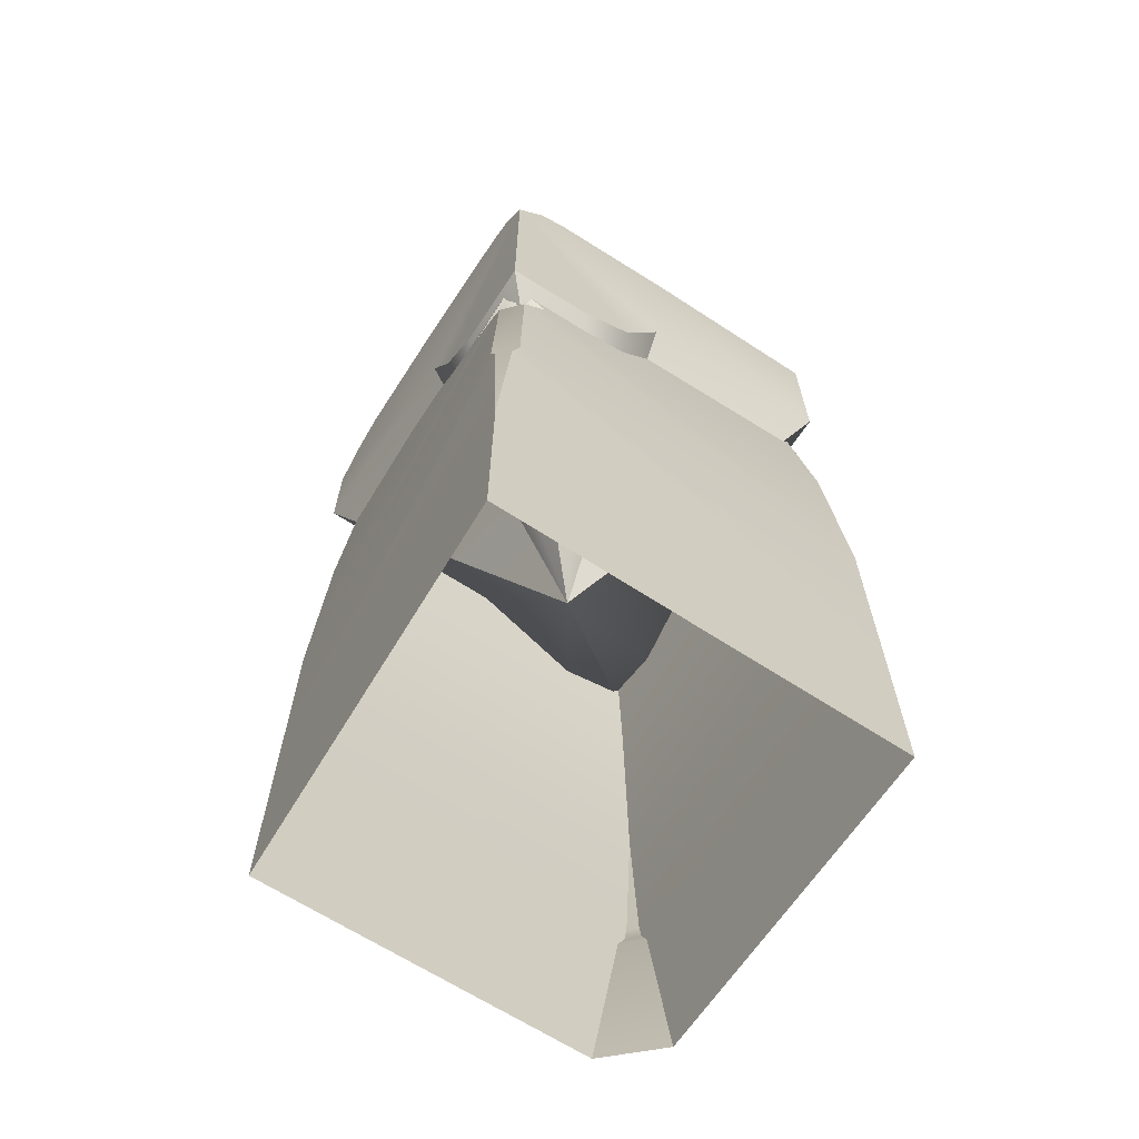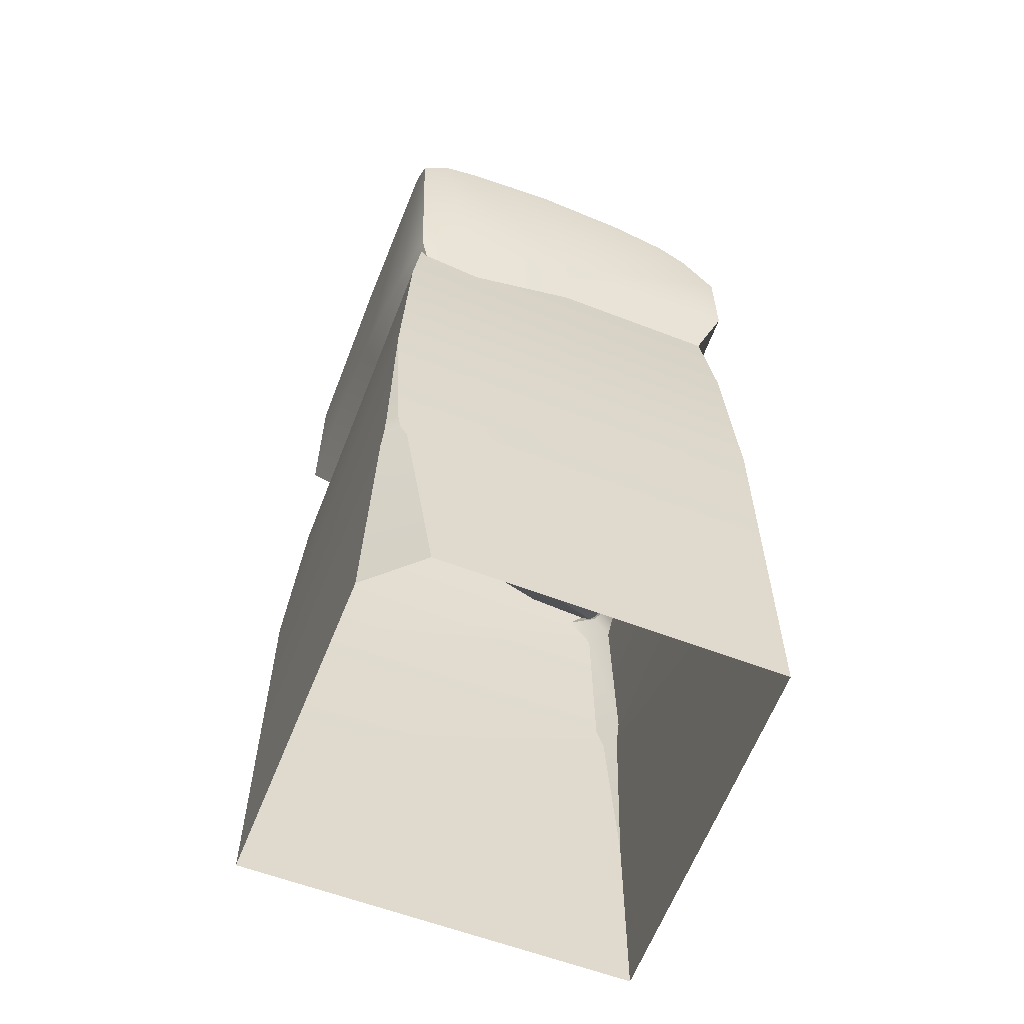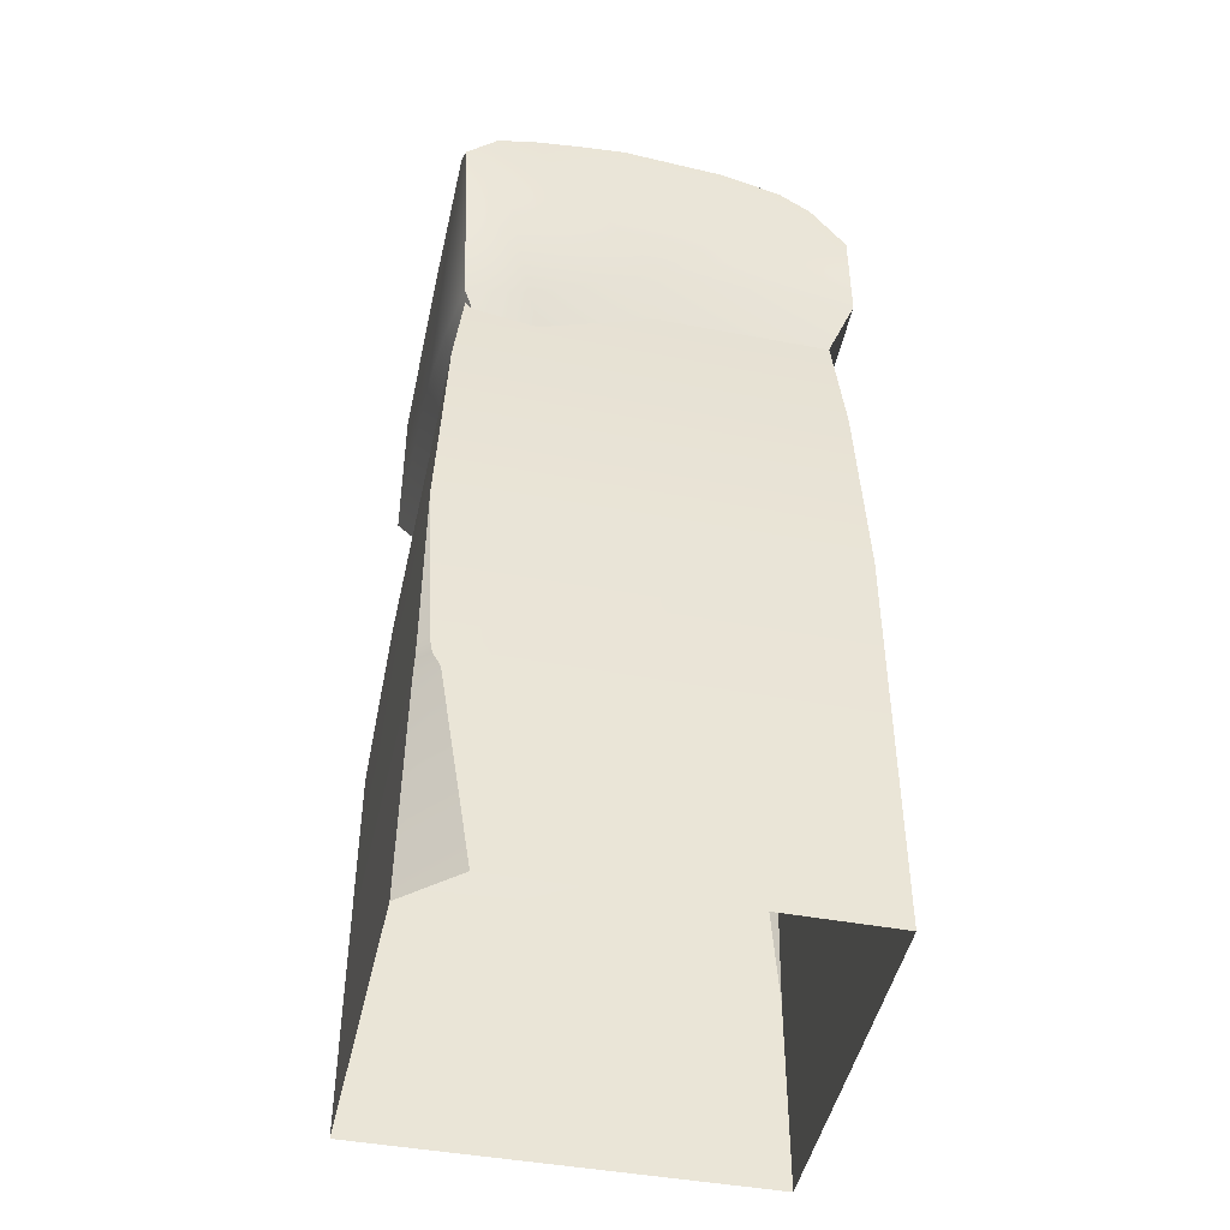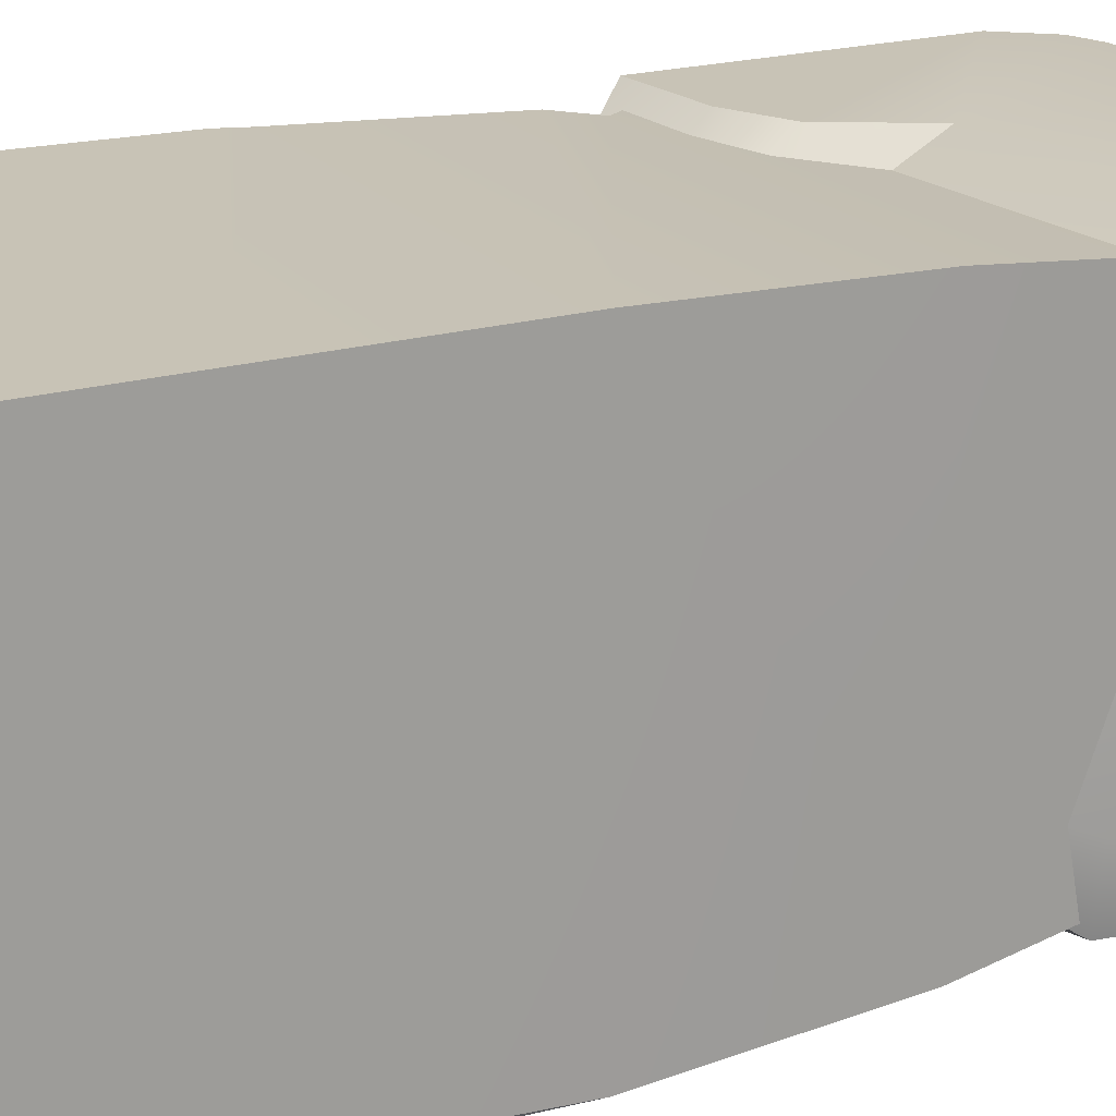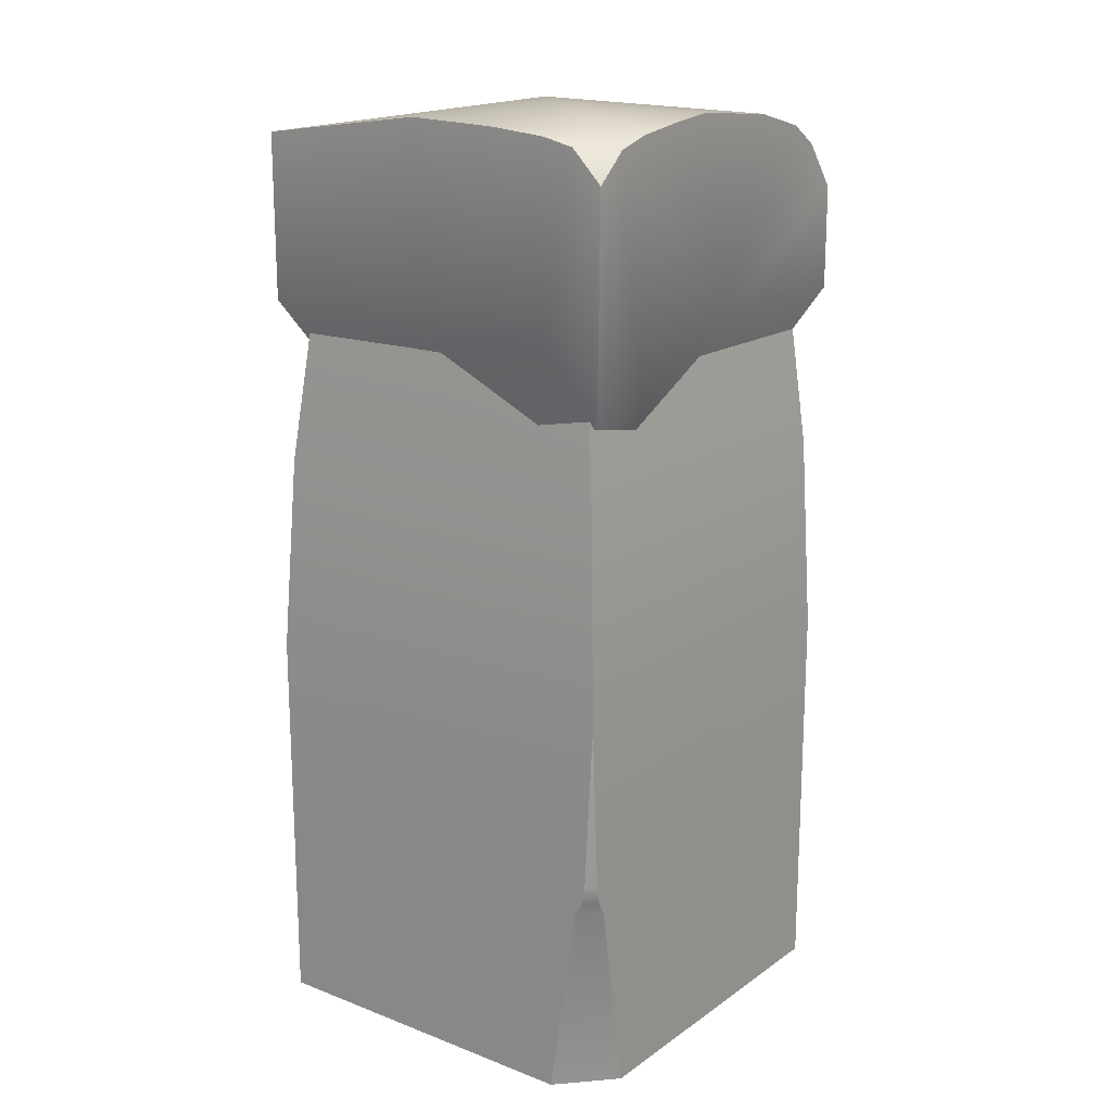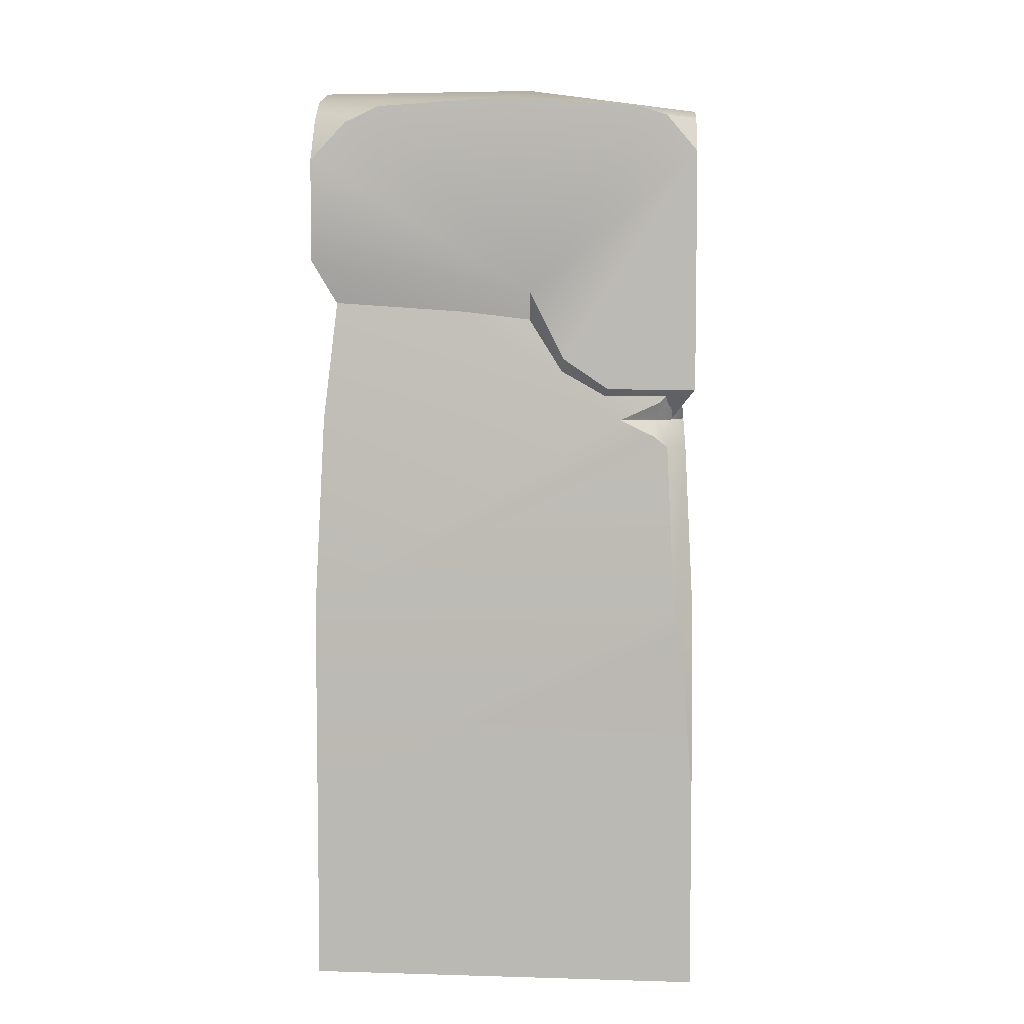
<metadata>
{"format":"obj","ext":"obj","renderer":"f3d","projection":"perspective","resolution":1024,"background":"white","views":[{"elev":-65.3,"azim":-33.3,"up":"+Y"},{"elev":-59.1,"azim":158.3,"up":"+Y"},{"elev":-43.8,"azim":167.4,"up":"+Y"},{"elev":19.5,"azim":61.5,"up":"+Z"},{"elev":17.2,"azim":127.0,"up":"+Y"},{"elev":5.7,"azim":-87.2,"up":"+Y"}]}
</metadata>
<code>
g PBOX1_SUB_TAB_MUD_002
v 0.02329 -1.118e-08 -0.03003
v -0.02882 0.03 -0.03003
v -0.02882 -1.118e-08 -0.03003
v 0.02818 0.03 -0.03003
v -0.02882 0.06 -0.03003
v 0.02936 0.0321 -0.03003
v 0.02984 0.03491 -0.03003
v 0.03118 0.06 -0.03003
v -0.02792 0.09 -0.02853
v 0.02968 0.09 -0.02853
v 0.02618 0.12 -0.02503
v -0.02618 0.12 -0.02503
v -0.02882 -1.118e-08 -0.03003
v -0.03118 0.03 0.03003
v -0.03118 -3.725e-09 0.03003
v -0.02882 0.03 -0.03003
v -0.03118 0.0567 0.02823
v -0.03118 0.06 0.02703
v -0.02882 0.06 -0.03003
v -0.02989 0.08577 0.0258
v -0.02981 0.08743 0.02372
v -0.02968 0.09 0.01848
v -0.02792 0.09 -0.02853
v -0.02618 0.12 -0.02503
v -0.02936 0.09277 0.02471
v -0.02895 0.09622 0.0278
v -0.02618 0.12 0.02503
v -0.03118 -3.725e-09 0.03003
v 0.03118 0.03 0.02997
v 0.03118 -3.725e-09 0.02997
v -0.03118 0.03 0.03003
v -0.02937 0.0567 0.03003
v -0.02818 0.06 0.03003
v 0.03118 0.06 0.02997
v -0.0272 0.08577 0.02874
v -0.02337 0.09 0.02853
v 0.02932 0.09 0.02853
v 0.02618 0.12 0.02503
v -0.02895 0.09622 0.0278
v -0.02618 0.12 0.02503
v 0.03118 0.03 0.02997
v 0.03118 -7.451e-09 -0.02252
v 0.03118 -3.725e-09 0.02997
v 0.03118 0.03 -0.02703
v 0.03118 0.06 0.02997
v 0.03118 0.0321 -0.02821
v 0.03118 0.03491 -0.02869
v 0.03118 0.06 -0.03003
v 0.02968 0.09 -0.02853
v 0.02932 0.09 0.02853
v 0.02618 0.12 0.02503
v 0.02618 0.12 -0.02503
v -0.02337 0.09 0.02853
v -0.02722 0.08997 0.02607
v -0.02895 0.09622 0.0278
v -0.02895 0.09622 0.0278
v -0.02831 0.09002 0.02405
v -0.02936 0.09277 0.02471
v -0.02722 0.08997 0.02607
v -0.02968 0.09 0.01848
v -0.0272 0.08577 0.02874
v -0.02722 0.08997 0.02607
v -0.02337 0.09 0.02853
v -0.02968 0.09 0.01848
v -0.02831 0.09002 0.02405
v -0.02981 0.08743 0.02372
v -0.02989 0.08577 0.0258
v -0.02722 0.08997 0.02607
v -0.0272 0.08577 0.02874
v -0.03118 0.06 0.02703
v -0.02818 0.06 0.03003
v -0.02937 0.0567 0.03003
v -0.03118 0.0567 0.02823
v -0.03118 0.03 0.03003
v 0.03118 0.0321 -0.02821
v 0.02818 0.03 -0.03003
v 0.03118 0.03 -0.02703
v 0.02936 0.0321 -0.03003
v 0.03118 -7.451e-09 -0.02252
v 0.02329 -1.118e-08 -0.03003
v 0.03118 0.03491 -0.02869
v 0.02984 0.03491 -0.03003
v 0.03118 0.06 -0.03003
f 2 1 3
f 1 2 4
f 5 4 2
f 5 6 4
f 5 7 6
f 5 8 7
f 9 8 5
f 8 9 10
f 9 11 10
f 11 9 12
f 14 13 15
f 13 14 16
f 16 14 17
f 16 17 18
f 16 18 19
f 19 18 20
f 19 20 21
f 19 21 22
f 19 22 23
f 24 23 22
f 24 22 25
f 24 25 26
f 24 26 27
f 29 28 30
f 28 29 31
f 29 32 31
f 29 33 32
f 29 34 33
f 34 35 33
f 34 36 35
f 34 37 36
f 38 36 37
f 38 39 36
f 38 40 39
f 42 41 43
f 41 42 44
f 45 41 44
f 45 44 46
f 45 46 47
f 45 47 48
f 49 45 48
f 45 49 50
f 49 51 50
f 51 49 52
f 54 53 55
f 57 56 58
f 56 57 59
f 57 58 60
f 62 61 63
f 65 64 66
f 67 65 66
f 67 68 65
f 67 69 68
f 70 69 67
f 69 70 71
f 70 72 71
f 72 70 73
f 74 72 73
f 76 75 77
f 75 76 78
f 79 76 77
f 76 79 80
f 78 81 75
f 81 78 82
f 83 81 82
g PBOX1_SUB_Grass_007
v 0.02995 0.1148 0.03005
v -5.359e-05 0.1398 0.03005
v 0.02995 0.1398 0.03005
v -0.002378 0.1101 0.03005
v -0.02109 0.1384 0.03005
v -0.02536 0.137 0.03005
v -0.03005 0.1315 0.03005
v -0.008375 0.0996 0.03005
v -0.03005 0.09482 0.03005
v -0.01671 0.0959 0.03005
v 0.02995 0.1148 5.386e-05
v 0.02995 0.1398 0.03005
v 0.02995 0.1434 0.00252
v 0.02995 0.1148 0.03005
v 0.02995 0.1429 -0.01158
v 0.02999 0.1421 -0.02032
v 0.02995 0.1046 -0.01924
v 0.03005 0.141 -0.02533
v 0.02995 0.1362 -0.02995
v 0.02845 0.1046 -0.02845
v -0.03005 0.1315 0.03005
v -0.03005 0.137 0.02536
v -0.02536 0.137 0.03005
v -0.02109 0.1384 0.03005
v -0.03005 0.137 0.02536
v -0.03005 0.1384 0.02109
v -0.02536 0.137 0.03005
v -0.001383 0.1442 0.003102
v -0.03005 0.1398 5.386e-05
v -0.0102 0.1428 -0.02995
v -0.01976 0.1404 -0.02995
v -0.03005 0.1385 -0.01937
v -5.359e-05 0.1398 0.03005
v 0.02995 0.1398 0.03005
v 0.02995 0.1434 0.00252
v 0.005242 0.1439 -0.02995
v 0.01573 0.145 -0.01474
v 0.01217 0.1432 -0.02995
v 0.01963 0.1429 -0.02829
v 0.02025 0.142 -0.02999
v 0.02995 0.1429 -0.01158
v 0.02826 0.1429 -0.01963
v 0.02999 0.1421 -0.02032
v 0.02471 0.1429 -0.02481
v 0.03005 0.141 -0.02533
v 0.02532 0.1405 -0.03005
v 0.02995 0.1362 -0.02995
v -0.03005 0.1361 -0.02455
v -0.02465 0.1372 -0.02995
v -0.03005 0.1303 -0.02995
v 0.02532 0.1405 -0.03005
v 0.01924 0.1046 -0.02995
v 0.02995 0.1362 -0.02995
v -5.359e-05 0.1148 -0.02995
v 0.02845 0.1046 -0.02845
v 0.02025 0.142 -0.02999
v 0.01217 0.1432 -0.02995
v 0.005242 0.1439 -0.02995
v -0.0102 0.1428 -0.02995
v -0.01976 0.1404 -0.02995
v -0.02465 0.1372 -0.02995
v -0.03005 0.1303 -0.02995
v -0.03005 0.1148 -0.02995
v -0.03005 0.1098 0.004348
v -0.03005 0.1384 0.02109
v -0.03005 0.137 0.02536
v -0.03005 0.1398 5.386e-05
v -0.03005 0.1315 0.03005
v -0.03005 0.09949 0.009585
v -0.03005 0.09482 0.03005
v -0.03005 0.09482 0.0165
v -0.03005 0.1385 -0.01937
v -0.03005 0.1361 -0.02455
v -0.03005 0.1303 -0.02995
v -0.03005 0.1148 -0.02995
v -0.03005 0.1148 -0.02995
v -0.00133 0.0563 0.001427
v -5.359e-05 0.1148 -0.02995
v 0.01924 0.1046 -0.02995
v 0.02845 0.1046 -0.02845
v 0.02995 0.1046 -0.01924
v -0.00133 0.0563 0.001427
v 0.02995 0.1148 5.386e-05
v -0.00133 0.0563 0.001427
v 0.02995 0.1148 0.03005
v 0.02845 0.1046 -0.02845
v 0.02995 0.1148 0.03005
v -0.00133 0.0563 0.001427
v -0.002378 0.1101 0.03005
v -0.00133 0.0563 0.001427
v -0.03005 0.09482 0.03005
v -0.01671 0.0959 0.03005
v -0.008375 0.0996 0.03005
v -0.002378 0.1101 0.03005
v -0.03005 0.09482 0.0165
v -0.00133 0.0563 0.001427
v -0.03005 0.09949 0.009585
v -0.03005 0.09482 0.03005
v -0.00133 0.0563 0.001427
v -0.00133 0.0563 0.001427
v -0.03005 0.1098 0.004348
v -0.00133 0.0563 0.001427
v -0.03005 0.1148 -0.02995
v -0.03005 0.1098 0.004348
f 85 84 86
f 85 87 84
f 87 85 88
f 87 88 89
f 87 89 90
f 91 87 90
f 92 91 90
f 91 92 93
f 95 94 96
f 94 95 97
f 98 96 94
f 98 94 99
f 100 99 94
f 99 100 101
f 100 102 101
f 102 100 103
f 105 104 106
f 108 107 109
f 107 108 110
f 111 109 107
f 111 112 109
f 113 112 111
f 114 112 113
f 112 114 115
f 111 107 116
f 117 111 116
f 111 117 118
f 113 111 119
f 120 119 111
f 120 111 118
f 120 121 119
f 121 120 122
f 123 121 122
f 120 118 124
f 120 124 125
f 124 126 125
f 127 120 125
f 120 127 122
f 126 127 125
f 127 123 122
f 127 126 128
f 128 129 127
f 123 127 129
f 129 128 130
f 114 131 115
f 131 114 132
f 131 132 133
f 135 134 136
f 134 135 137
f 135 136 138
f 137 139 134
f 137 140 139
f 137 141 140
f 137 142 141
f 137 143 142
f 137 144 143
f 137 145 144
f 137 146 145
f 148 147 149
f 150 147 148
f 149 147 151
f 147 152 151
f 152 153 151
f 153 152 154
f 147 150 155
f 147 155 156
f 147 156 157
f 147 157 158
f 160 159 161
f 160 161 162
f 160 162 163
f 165 164 166
f 168 167 166
f 167 169 164
f 171 170 172
f 174 173 175
f 173 176 175
f 176 173 177
f 179 178 180
f 182 181 178
f 184 183 180
f 186 185 187

</code>
